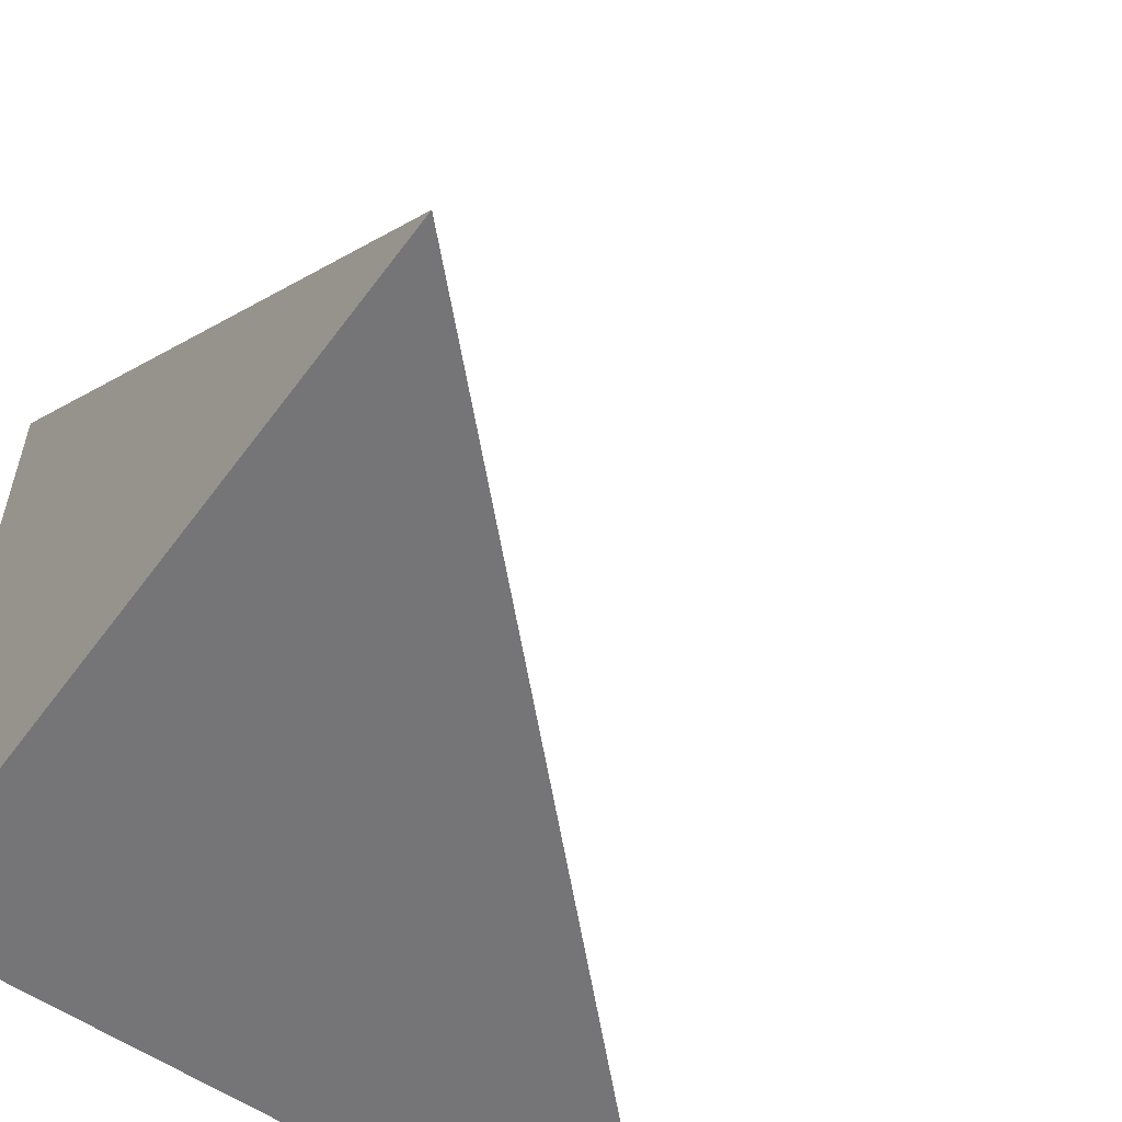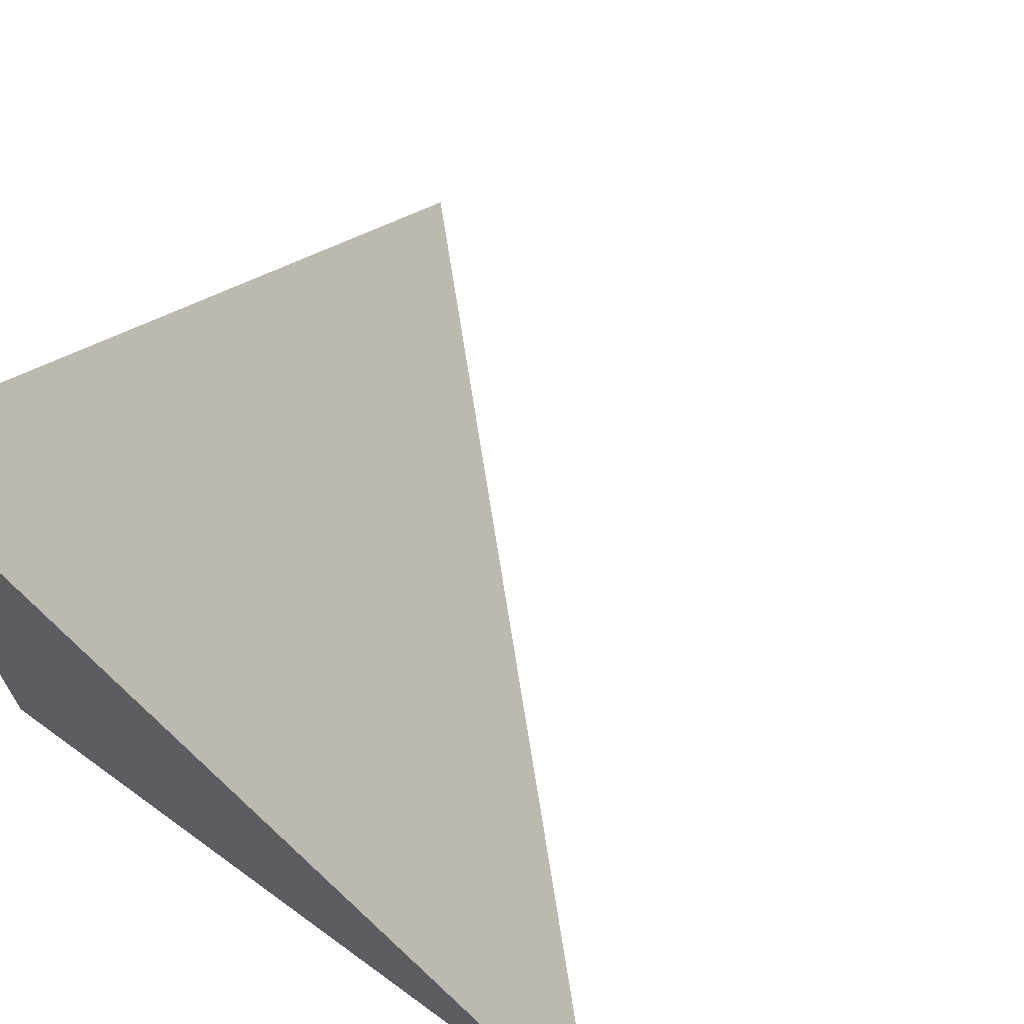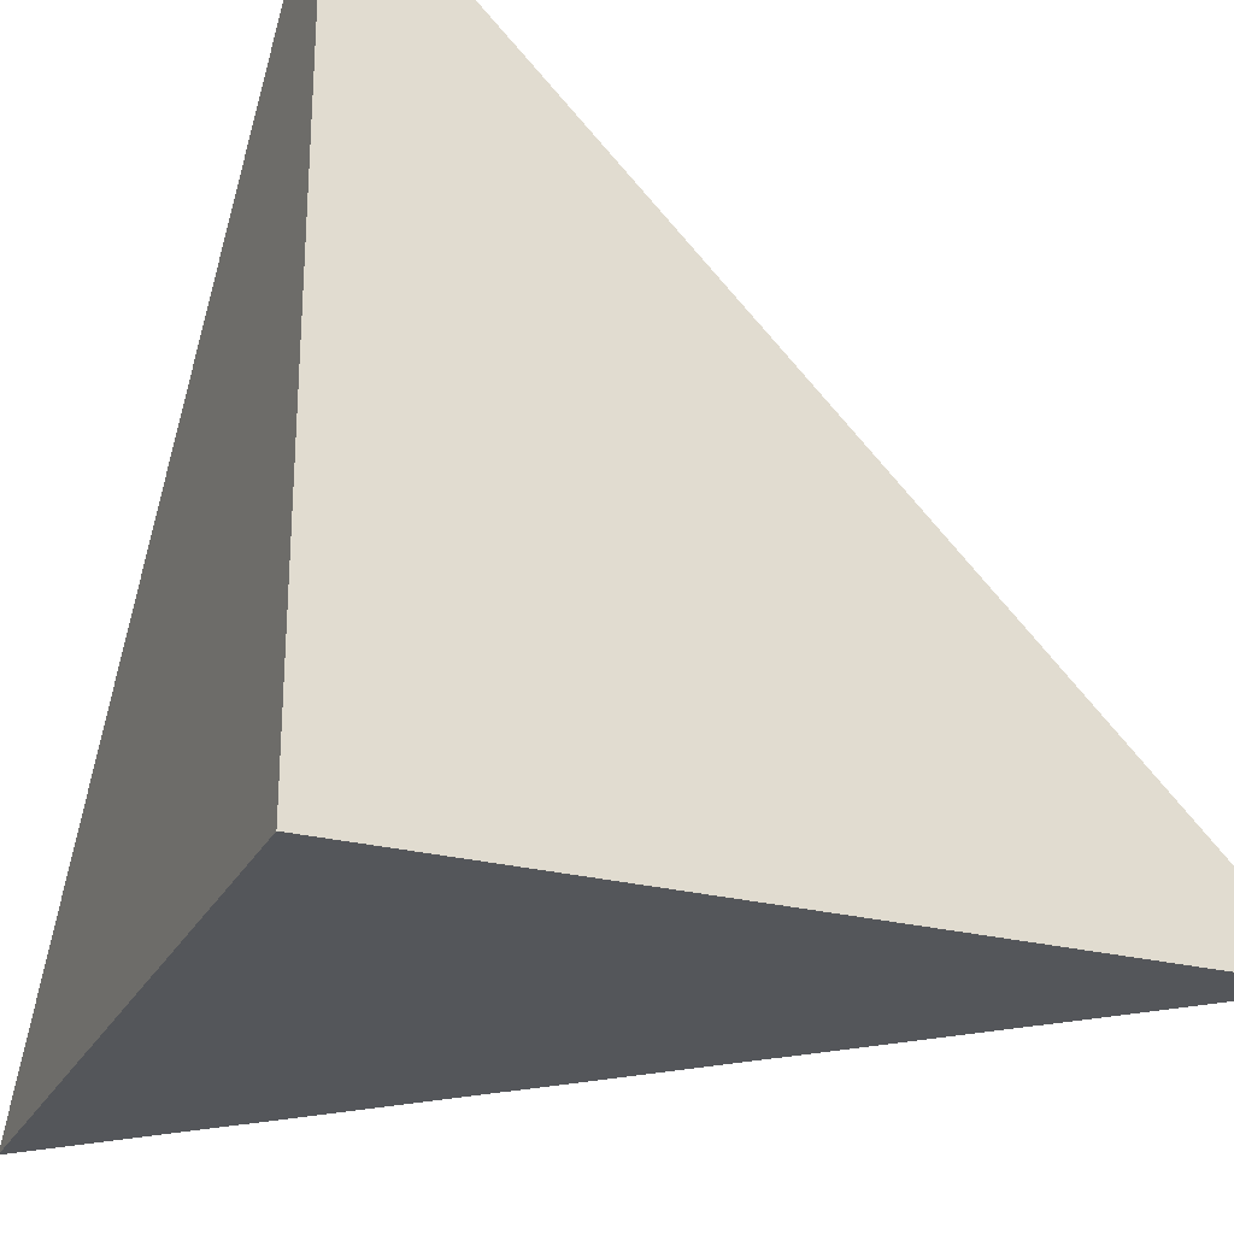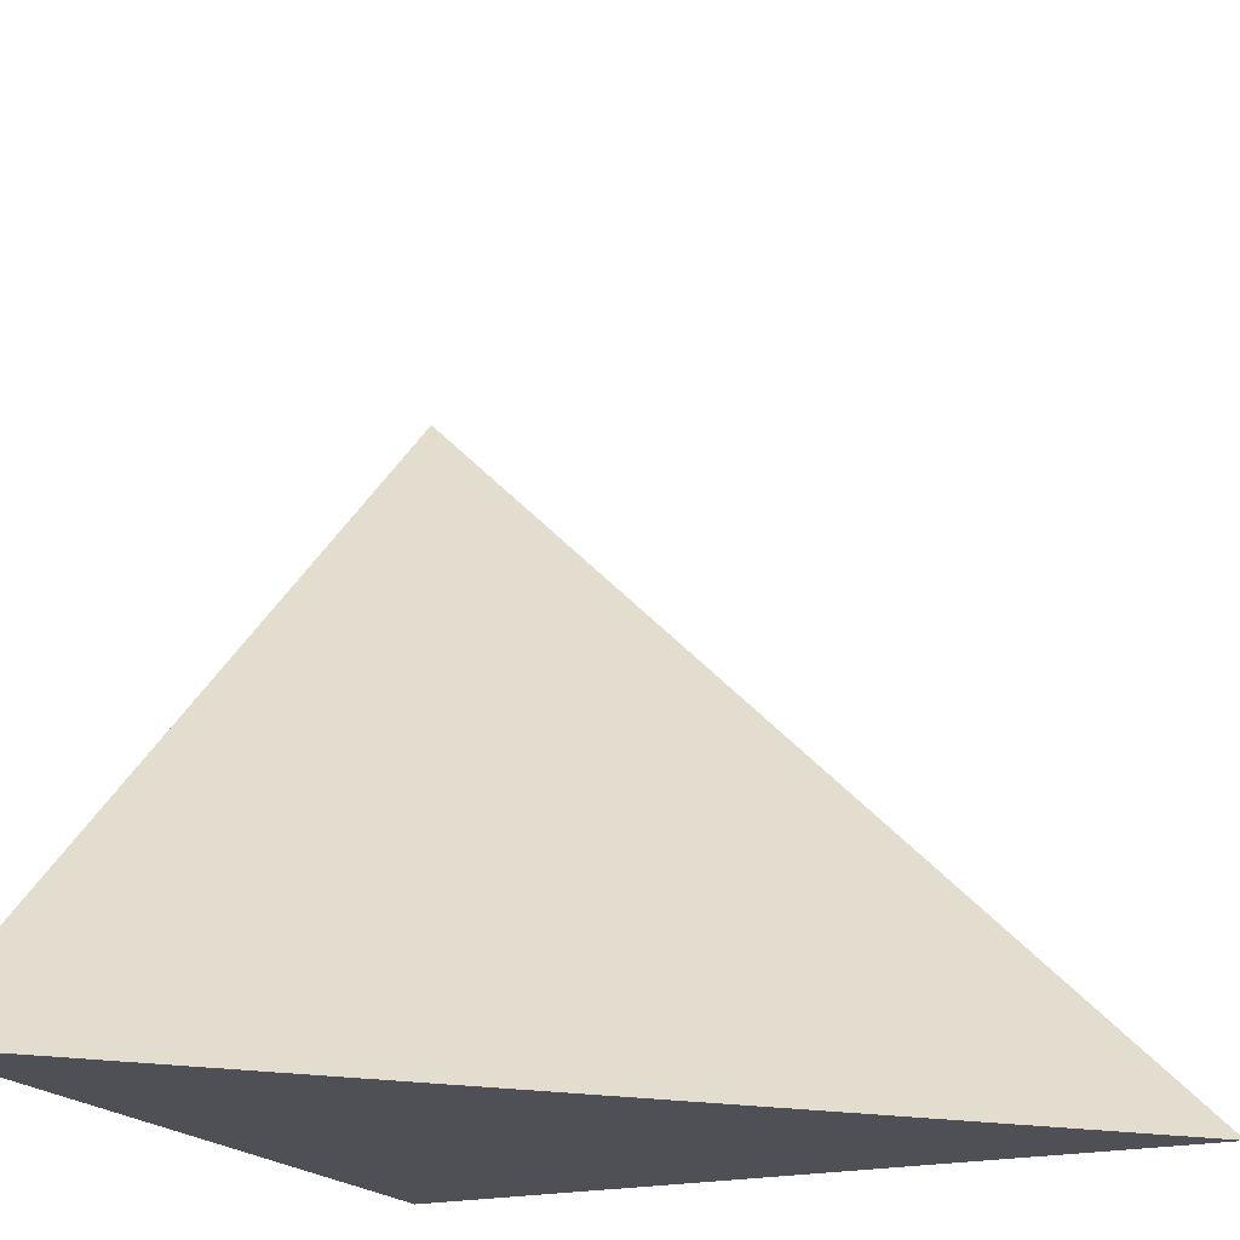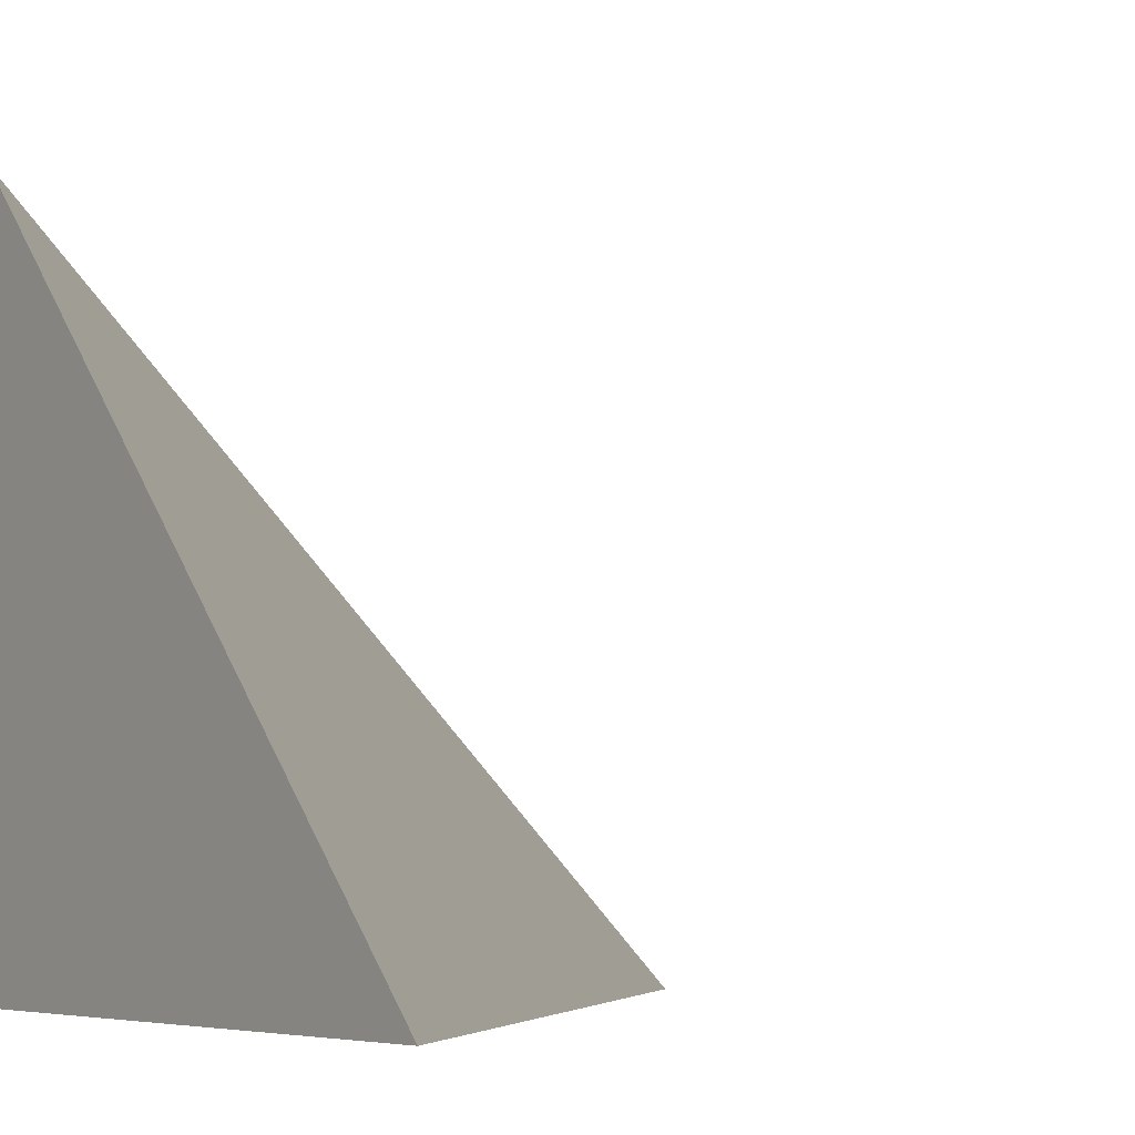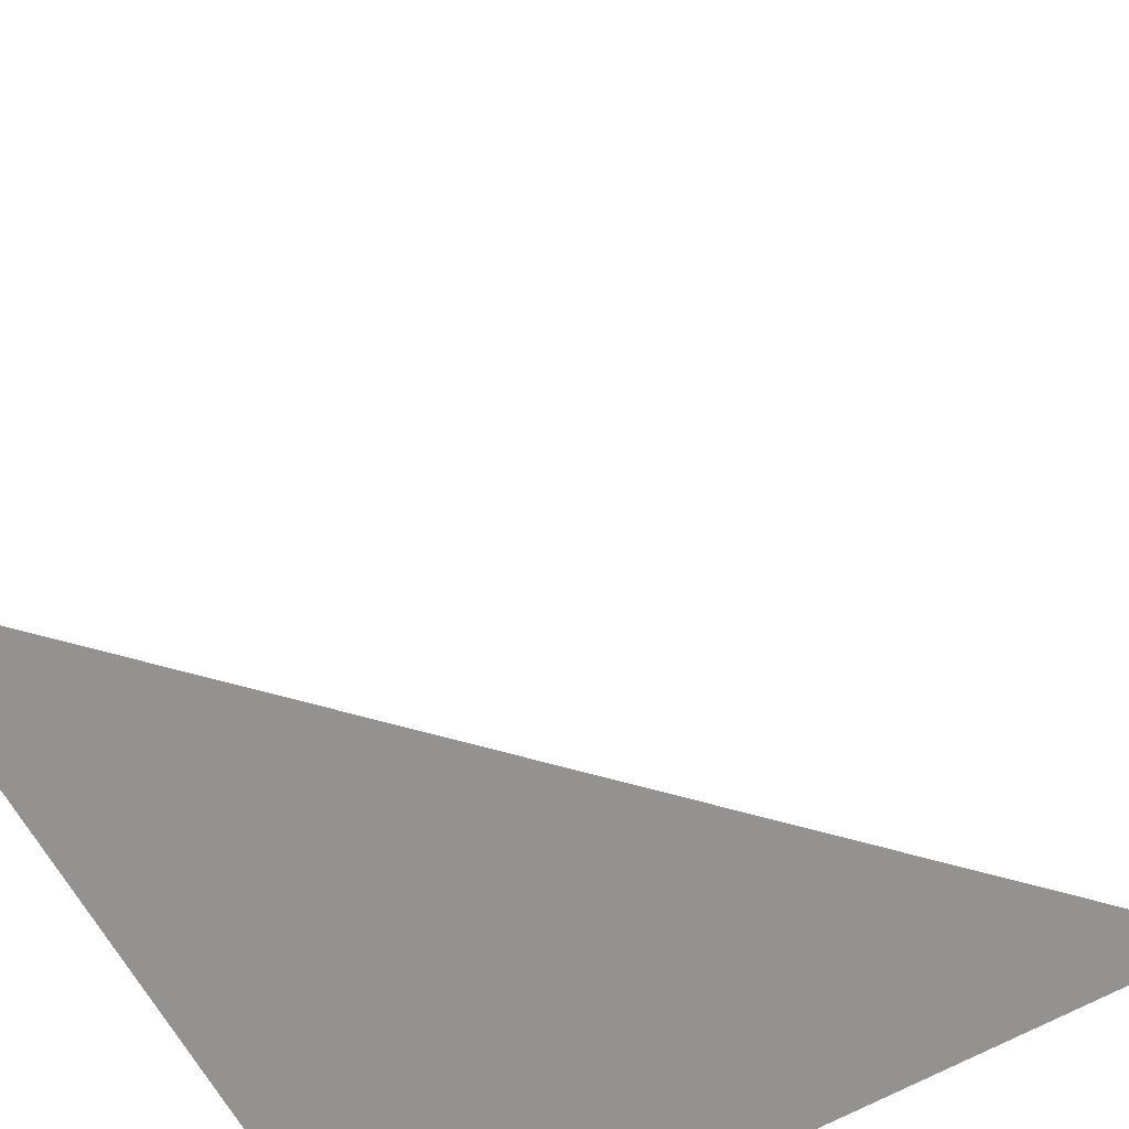
<metadata>
{"format":"obj","ext":"obj","renderer":"f3d","projection":"perspective","resolution":1024,"background":"white","views":[{"elev":-56.6,"azim":54.2,"up":"+Z"},{"elev":69.1,"azim":36.1,"up":"+Z"},{"elev":-25.5,"azim":-112.5,"up":"+Y"},{"elev":-19.4,"azim":24.9,"up":"+Y"},{"elev":-6.1,"azim":-34.2,"up":"+Y"},{"elev":-66.4,"azim":119.2,"up":"+Z"}]}
</metadata>
<code>
o 4_Vertex_Corner_Cube
v 1 -1 -1
v -1 -1 1
v -1 -1 -1
v -1 1 -1
f 4 3 2
f 4 2 1
f 3 1 2
f 4 1 3

</code>
